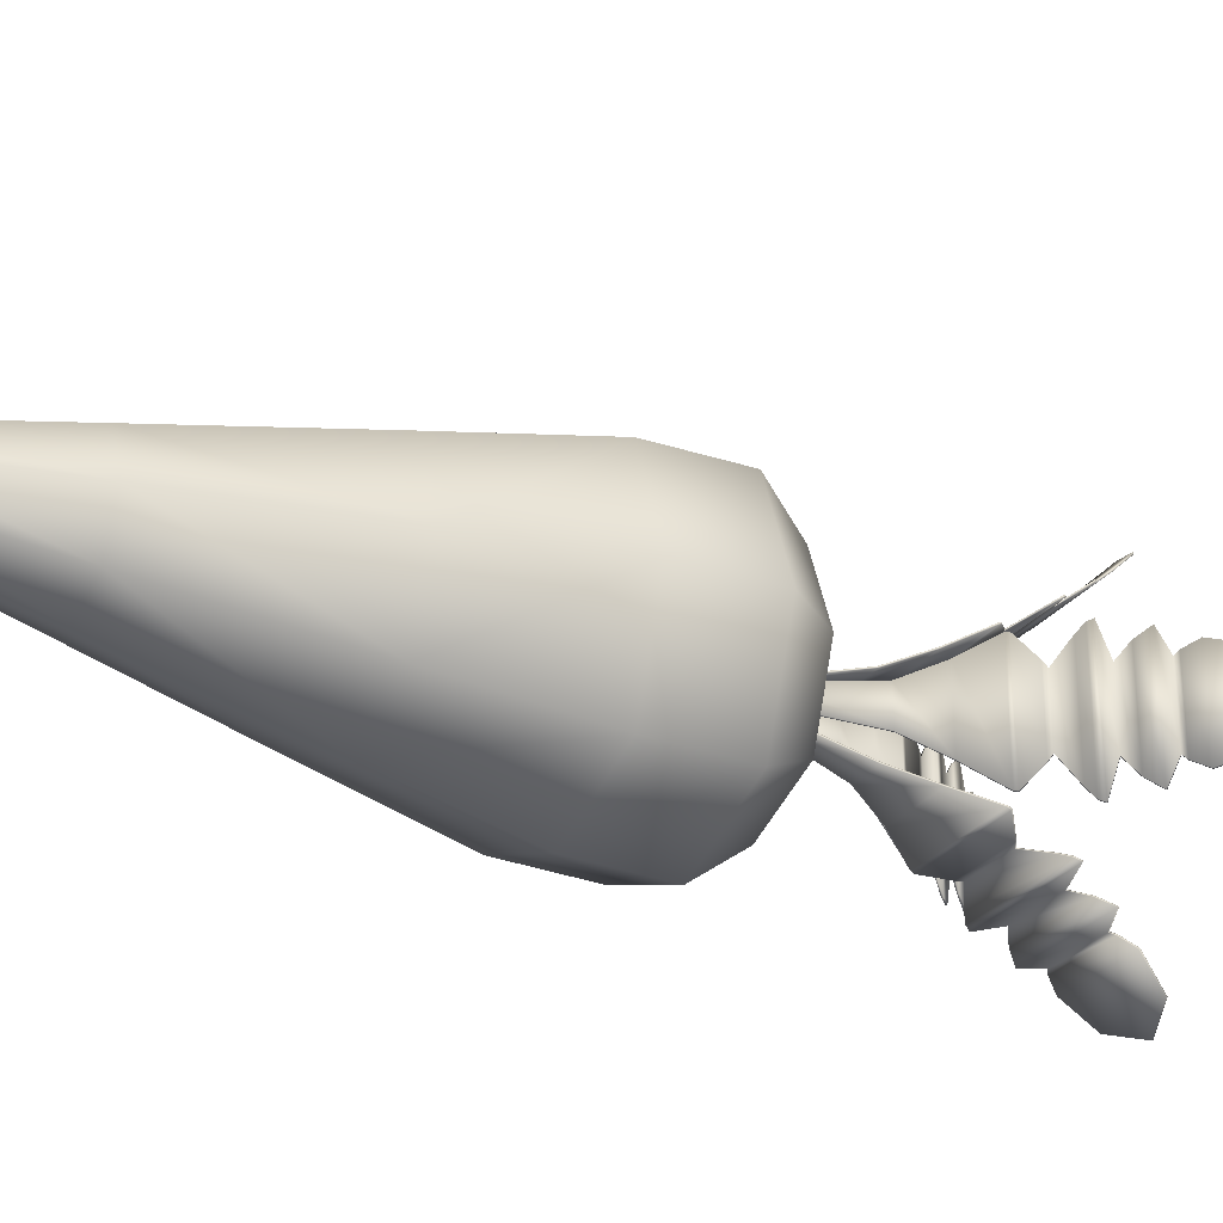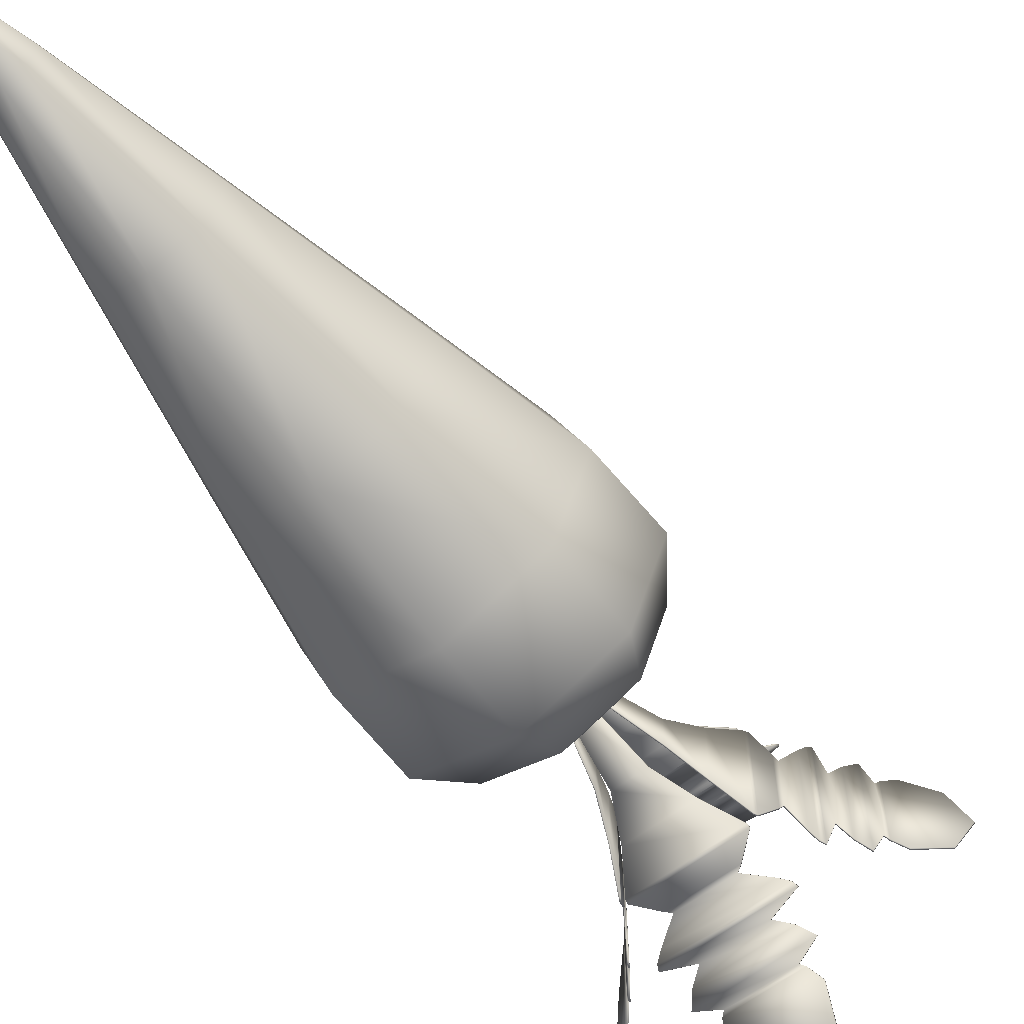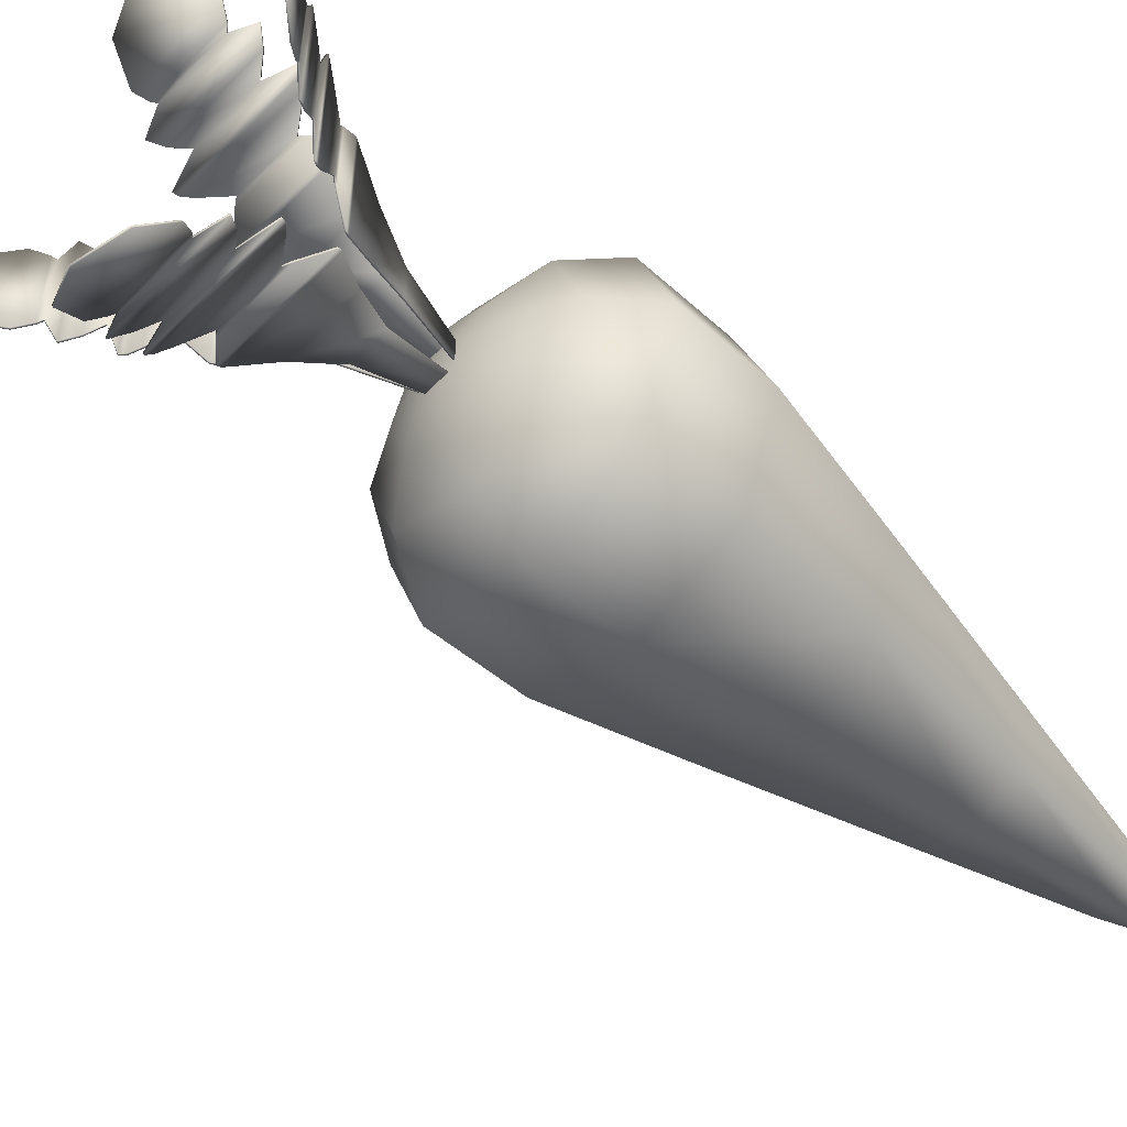
<metadata>
{"format":"obj","ext":"obj","renderer":"f3d","projection":"perspective","resolution":1024,"background":"white","views":[{"elev":-27.9,"azim":39.4,"up":"+Z"},{"elev":-61.3,"azim":16.1,"up":"+Z"},{"elev":-53.6,"azim":-154.7,"up":"+Z"}]}
</metadata>
<code>
o carrot_final_Cube.005
v -0.04765 0.212 0.03968
v -0.04765 0.212 -0.03968
v 0.02435 0.183 0.03968
v 0.02435 0.183 -0.03968
v 0.04664 0.3427 -0
v -0.08875 0.005456 -0
v -0.01602 0.323 0.05199
v -0.01602 0.323 -0.05199
v 0.0783 0.2852 -0.05199
v 0.0783 0.2852 0.05199
v 0.02669 0.3456 0.02006
v 0.02669 0.3456 -0.02006
v 0.06308 0.331 -0.02006
v 0.06308 0.331 0.02006
v -0.0844 0.04441 -0.01072
v -0.0844 0.04441 0.01072
v -0.06495 0.0366 -0.01072
v -0.06495 0.0366 0.01072
v -0.06115 0.2174 -0
v 0.005985 0.3414 0.03809
v 0.01957 0.3485 -0
v -0.03218 0.281 -0.0513
v -0.01165 0.1975 -0.05457
v 0.04489 0.3383 -0.02791
v 0.0609 0.2436 -0.0513
v 0.03785 0.1776 -0
v 0.0702 0.3282 -0
v 0.0609 0.2436 0.0513
v -0.01165 0.1975 0.05457
v 0.04489 0.3383 0.02791
v -0.08817 0.04592 -0
v -0.07468 0.0405 -0.01487
v -0.06119 0.03509 -0
v -0.07468 0.0405 0.01487
v -0.02382 0.1039 -0.02411
v -0.06757 0.1215 -0.02411
v -0.06757 0.1215 0.02411
v -0.02382 0.1039 0.02411
v -0.03218 0.281 0.0513
v 0.005985 0.3414 -0.03809
v 0.0751 0.3136 -0.03809
v 0.0751 0.3136 0.03809
v 0.03114 0.3041 0.07149
v 0.09599 0.2781 -0
v 0.03114 0.3041 -0.07149
v -0.03371 0.3301 -0
v 0.05397 0.3391 -0.008322
v -0.0837 0.008516 0.003628
v -0.09028 0.01116 -0.003628
v -0.09028 0.01116 0.003628
v -0.0837 0.008516 -0.003628
v 0.03887 0.3452 0.008322
v 0.03887 0.3452 -0.008322
v 0.05397 0.3391 0.008322
v -0.007011 0.3466 -0
v 0.04054 0.3275 -0.05242
v 0.0881 0.3084 -0
v 0.04054 0.3275 0.05242
v -0.04569 0.1127 -0.03317
v -0.07579 0.1248 -0
v -0.0156 0.1006 -0
v -0.04569 0.1127 0.03317
v 0.01436 0.2623 0.07054
v 0.07836 0.2366 -0
v 0.01436 0.2623 -0.07054
v -0.04963 0.288 -0
v 0.03336 0.3471 -0
v 0.04631 0.3419 -0.01427
v 0.05926 0.3367 -0
v 0.04631 0.3419 0.01427
v -0.09187 0.01434 -0
v -0.08611 0.01203 -0.006344
v -0.08036 0.009717 -0
v -0.08611 0.01203 0.006344
v 0.04829 0.3308 0.004373
v 0.04829 0.3308 -0.004373
v 0.1785 0.4363 -0
v 0.101 0.3899 0.02889
v 0.101 0.3899 -0.02889
v 0.1233 0.4069 -0.03339
v 0.1233 0.4069 0.03339
v 0.1103 0.3974 0.01542
v 0.1103 0.3974 -0.01542
v 0.1692 0.4324 -0.01867
v 0.1692 0.4324 0.01867
v 0.1441 0.4199 0.01777
v 0.1441 0.4199 -0.01777
v 0.1528 0.4245 -0.02367
v 0.1528 0.4245 0.02367
v 0.1394 0.4171 0.02991
v 0.1394 0.4171 -0.02991
v 0.1275 0.4097 0.01705
v 0.1275 0.4097 -0.01705
v 0.07244 0.362 0.009159
v 0.07244 0.362 -0.009159
v 0.08627 0.3765 -0.01834
v 0.08627 0.3765 0.01834
v 0.1331 0.4133 -0.02485
v 0.1331 0.4133 0.02485
v 0.1086 0.396 0.01851
v 0.1086 0.396 -0.01851
v 0.1461 0.421 0.01994
v 0.1461 0.421 -0.01994
v 0.1176 0.4028 -0.02766
v 0.1176 0.4028 0.02766
v 0.1209 0.4052 -0.03218
v 0.1209 0.4052 0.03218
v 0.09957 0.3887 -0.02876
v 0.09957 0.3887 0.02876
v 0.03719 0.3352 0.004373
v 0.03719 0.3352 -0.004373
v 0.01608 0.5015 -0
v 0.03998 0.4144 0.02889
v 0.03998 0.4144 -0.02889
v 0.03564 0.4421 -0.03339
v 0.03564 0.4421 0.03339
v 0.03846 0.4263 0.01542
v 0.03846 0.4263 -0.01542
v 0.0201 0.4923 -0.01867
v 0.0201 0.4923 0.01867
v 0.02957 0.4659 0.01777
v 0.02957 0.4659 -0.01777
v 0.02657 0.4752 -0.02367
v 0.02657 0.4752 0.02367
v 0.0311 0.4606 0.02991
v 0.0311 0.4606 -0.02991
v 0.03455 0.4471 0.01705
v 0.03455 0.4471 -0.01705
v 0.04137 0.3745 0.009159
v 0.04137 0.3745 -0.009159
v 0.04138 0.3945 -0.01834
v 0.04138 0.3945 0.01834
v 0.03299 0.4535 -0.02485
v 0.03299 0.4535 0.02485
v 0.03878 0.4241 0.01851
v 0.03878 0.4241 -0.01851
v 0.02891 0.468 0.01994
v 0.02891 0.468 -0.01994
v 0.03698 0.4352 -0.02766
v 0.03698 0.4352 0.02766
v 0.03622 0.4392 -0.03218
v 0.03622 0.4392 0.03218
v 0.04018 0.4125 -0.02876
v 0.04018 0.4125 0.02876
v 0.04774 0.3313 0.004373
v 0.04774 0.3313 -0.004373
v 0.1783 0.437 -0
v 0.1006 0.3905 0.02889
v 0.1006 0.3905 -0.02889
v 0.1229 0.4076 -0.03339
v 0.1229 0.4076 0.03339
v 0.1099 0.3981 0.01542
v 0.1099 0.3981 -0.01542
v 0.169 0.4332 -0.01867
v 0.169 0.4332 0.01867
v 0.1439 0.4206 0.01777
v 0.1439 0.4206 -0.01777
v 0.1525 0.4253 -0.02367
v 0.1525 0.4253 0.02367
v 0.1391 0.4179 0.02991
v 0.1391 0.4179 -0.02991
v 0.1272 0.4104 0.01705
v 0.1272 0.4104 -0.01705
v 0.07193 0.3626 0.009159
v 0.07193 0.3626 -0.009159
v 0.08581 0.3771 -0.01834
v 0.08581 0.3771 0.01834
v 0.1328 0.4141 -0.02485
v 0.1328 0.4141 0.02485
v 0.1082 0.3967 0.01851
v 0.1082 0.3967 -0.01851
v 0.1458 0.4217 0.01994
v 0.1458 0.4217 -0.01994
v 0.1172 0.4035 -0.02766
v 0.1172 0.4035 0.02766
v 0.1205 0.4059 -0.03218
v 0.1205 0.4059 0.03218
v 0.09914 0.3893 -0.02876
v 0.09914 0.3893 0.02876
v 0.03794 0.3352 0.004373
v 0.03794 0.3352 -0.004373
v 0.01677 0.5019 -0
v 0.04073 0.4146 0.02889
v 0.04073 0.4146 -0.02889
v 0.03638 0.4423 -0.03339
v 0.03638 0.4423 0.03339
v 0.03921 0.4265 0.01542
v 0.03921 0.4265 -0.01542
v 0.0208 0.4927 -0.01867
v 0.0208 0.4927 0.01867
v 0.03029 0.4662 0.01777
v 0.03029 0.4662 -0.01777
v 0.02728 0.4756 -0.02367
v 0.02728 0.4756 0.02367
v 0.03183 0.4609 0.02991
v 0.03183 0.4609 -0.02991
v 0.03528 0.4473 0.01705
v 0.03528 0.4473 -0.01705
v 0.04213 0.3746 0.009159
v 0.04213 0.3746 -0.009159
v 0.04214 0.3946 -0.01834
v 0.04214 0.3946 0.01834
v 0.03372 0.4538 -0.02485
v 0.03372 0.4538 0.02485
v 0.03953 0.4243 0.01851
v 0.03953 0.4243 -0.01851
v 0.02962 0.4684 0.01994
v 0.02962 0.4684 -0.01994
v 0.03772 0.4354 -0.02766
v 0.03772 0.4354 0.02766
v 0.03696 0.4394 -0.03218
v 0.03696 0.4394 0.03218
v 0.04093 0.4127 -0.02876
v 0.04093 0.4127 0.02876
v 0.03877 0.3346 -0.006119
v 0.04671 0.3314 -0.006119
v 0.09728 0.4689 -0.08951
v 0.04375 0.4129 -0.03364
v 0.09725 0.3914 -0.03364
v 0.1098 0.4123 -0.04831
v 0.04917 0.4366 -0.04831
v 0.06041 0.4175 -0.03961
v 0.08838 0.4062 -0.03961
v 0.1116 0.4555 -0.0822
v 0.07774 0.4691 -0.0822
v 0.07074 0.4493 -0.06315
v 0.103 0.4364 -0.06315
v 0.1111 0.4412 -0.06955
v 0.06818 0.4585 -0.06955
v 0.05811 0.4498 -0.05968
v 0.1124 0.428 -0.05968
v 0.06557 0.4346 -0.05125
v 0.09651 0.4222 -0.05125
v 0.0486 0.3716 -0.01713
v 0.06522 0.3649 -0.01713
v 0.08047 0.3788 -0.02474
v 0.04719 0.3922 -0.02474
v 0.1056 0.4244 -0.0552
v 0.06052 0.4425 -0.0552
v 0.05689 0.4168 -0.03847
v 0.09047 0.4033 -0.03847
v 0.06942 0.4518 -0.06459
v 0.1056 0.4372 -0.06459
v 0.1024 0.4089 -0.04441
v 0.05218 0.4291 -0.04441
v 0.1077 0.4105 -0.04665
v 0.04935 0.4339 -0.04665
v 0.09649 0.3899 -0.03273
v 0.04325 0.4112 -0.03273
v 0.03877 0.3346 0.006119
v 0.04671 0.3314 0.006119
v 0.09728 0.4689 0.08951
v 0.04375 0.4129 0.03364
v 0.09725 0.3914 0.03364
v 0.1098 0.4123 0.04831
v 0.04917 0.4366 0.04831
v 0.06041 0.4175 0.03961
v 0.08838 0.4062 0.03961
v 0.1116 0.4555 0.0822
v 0.07774 0.4691 0.0822
v 0.07074 0.4493 0.06315
v 0.103 0.4364 0.06315
v 0.1111 0.4412 0.06955
v 0.06818 0.4585 0.06955
v 0.05811 0.4498 0.05968
v 0.1124 0.428 0.05968
v 0.06557 0.4346 0.05125
v 0.09651 0.4222 0.05125
v 0.0486 0.3716 0.01713
v 0.06522 0.3649 0.01713
v 0.08047 0.3788 0.02474
v 0.04719 0.3922 0.02474
v 0.1056 0.4244 0.0552
v 0.06052 0.4425 0.0552
v 0.05689 0.4168 0.03847
v 0.09047 0.4033 0.03847
v 0.06942 0.4518 0.06459
v 0.1056 0.4372 0.06459
v 0.1024 0.4089 0.04441
v 0.05218 0.4291 0.04441
v 0.1077 0.4105 0.04665
v 0.04935 0.4339 0.04665
v 0.09649 0.3899 0.03273
v 0.04325 0.4112 0.03273
v 0.03867 0.3343 -0.006838
v 0.04661 0.3311 -0.006838
v 0.09704 0.4683 -0.09
v 0.04359 0.4125 -0.03429
v 0.09708 0.391 -0.03429
v 0.1096 0.4118 -0.04891
v 0.04897 0.4361 -0.04891
v 0.06023 0.417 -0.04023
v 0.0882 0.4058 -0.04023
v 0.1114 0.455 -0.08271
v 0.0775 0.4686 -0.08271
v 0.07052 0.4488 -0.06371
v 0.1028 0.4359 -0.06371
v 0.1109 0.4407 -0.07008
v 0.06796 0.4579 -0.07008
v 0.0579 0.4492 -0.06025
v 0.1122 0.4274 -0.06025
v 0.06537 0.4341 -0.05184
v 0.09631 0.4217 -0.05184
v 0.04848 0.3713 -0.01783
v 0.0651 0.3646 -0.01783
v 0.08032 0.3785 -0.02541
v 0.04704 0.3918 -0.02541
v 0.1054 0.4239 -0.05578
v 0.06031 0.442 -0.05578
v 0.05672 0.4164 -0.0391
v 0.0903 0.4029 -0.0391
v 0.0692 0.4512 -0.06514
v 0.1054 0.4367 -0.06514
v 0.1022 0.4085 -0.04502
v 0.05199 0.4286 -0.04502
v 0.1076 0.41 -0.04726
v 0.04916 0.4334 -0.04726
v 0.09633 0.3895 -0.03338
v 0.04308 0.4108 -0.03338
v 0.03867 0.3343 0.006838
v 0.04661 0.3311 0.006838
v 0.09704 0.4683 0.09
v 0.04359 0.4125 0.03429
v 0.09708 0.391 0.03429
v 0.1096 0.4118 0.04891
v 0.04897 0.4361 0.04891
v 0.06023 0.417 0.04023
v 0.0882 0.4058 0.04023
v 0.1114 0.455 0.08271
v 0.0775 0.4686 0.08271
v 0.07052 0.4488 0.06371
v 0.1028 0.4359 0.06371
v 0.1109 0.4407 0.07008
v 0.06796 0.4579 0.07008
v 0.0579 0.4492 0.06025
v 0.1122 0.4274 0.06025
v 0.06537 0.4341 0.05184
v 0.09631 0.4217 0.05184
v 0.04848 0.3713 0.01783
v 0.0651 0.3646 0.01783
v 0.08032 0.3785 0.02541
v 0.04704 0.3918 0.02541
v 0.1054 0.4239 0.05578
v 0.06031 0.442 0.05578
v 0.05672 0.4164 0.0391
v 0.0903 0.4029 0.0391
v 0.0692 0.4512 0.06514
v 0.1054 0.4367 0.06514
v 0.1022 0.4085 0.04502
v 0.05199 0.4286 0.04502
v 0.1076 0.41 0.04726
v 0.04916 0.4334 0.04726
v 0.09633 0.3895 0.03338
v 0.04308 0.4108 0.03338
g carrot_final_Cube.005_carrot_final
f 7 20 55 46
f 20 11 21 55
f 55 21 12 40
f 46 55 40 8
f 8 40 56 45
f 40 12 24 56
f 56 24 13 41
f 45 56 41 9
f 9 41 57 44
f 41 13 27 57
f 57 27 14 42
f 44 57 42 10
f 10 42 58 43
f 42 14 30 58
f 58 30 11 20
f 43 58 20 7
f 2 23 59 36
f 23 4 35 59
f 59 35 17 32
f 36 59 32 15
f 1 19 60 37
f 19 2 36 60
f 60 36 15 31
f 37 60 31 16
f 4 26 61 35
f 26 3 38 61
f 61 38 18 33
f 35 61 33 17
f 3 29 62 38
f 29 1 37 62
f 62 37 16 34
f 38 62 34 18
f 3 28 63 29
f 28 10 43 63
f 63 43 7 39
f 29 63 39 1
f 4 25 64 26
f 25 9 44 64
f 64 44 10 28
f 26 64 28 3
f 2 22 65 23
f 22 8 45 65
f 65 45 9 25
f 23 65 25 4
f 1 39 66 19
f 39 7 46 66
f 66 46 8 22
f 19 66 22 2
f 5 53 67 52
f 12 21 67 53
f 11 52 67 21
f 5 47 68 53
f 13 24 68 47
f 12 53 68 24
f 5 54 69 47
f 14 27 69 54
f 13 47 69 27
f 5 52 70 54
f 11 30 70 52
f 14 54 70 30
f 6 50 71 49
f 16 31 71 50
f 15 49 71 31
f 6 49 72 51
f 15 32 72 49
f 17 51 72 32
f 6 51 73 48
f 17 33 73 51
f 18 48 73 33
f 6 48 74 50
f 18 34 74 48
f 16 50 74 34
f 85 84 77
f 109 108 79 78
f 107 106 80 81
f 100 101 83 82
f 89 88 84 85
f 90 91 87 86
f 102 103 88 89
f 99 98 91 90
f 81 80 93 92
f 75 76 95 94
f 94 95 96 97
f 92 93 98 99
f 78 79 101 100
f 86 87 103 102
f 82 83 104 105
f 105 104 106 107
f 97 96 108 109
f 155 147 154
f 179 148 149 178
f 177 151 150 176
f 170 152 153 171
f 159 155 154 158
f 160 156 157 161
f 172 159 158 173
f 169 160 161 168
f 151 162 163 150
f 145 164 165 146
f 164 167 166 165
f 162 169 168 163
f 148 170 171 149
f 156 172 173 157
f 152 175 174 153
f 175 177 176 174
f 167 179 178 166
f 75 94 164 145
f 76 75 145 146
f 77 84 154 147
f 78 100 170 148
f 79 108 178 149
f 80 106 176 150
f 81 92 162 151
f 82 105 175 152
f 83 101 171 153
f 84 88 158 154
f 86 102 172 156
f 87 91 161 157
f 88 103 173 158
f 89 85 155 159
f 90 86 156 160
f 91 98 168 161
f 92 99 169 162
f 93 80 150 163
f 94 97 167 164
f 95 76 146 165
f 96 95 165 166
f 97 109 179 167
f 98 93 163 168
f 99 90 160 169
f 100 82 152 170
f 101 79 149 171
f 102 89 159 172
f 103 87 157 173
f 85 77 147 155
f 104 83 153 174
f 105 107 177 175
f 106 104 174 176
f 107 81 151 177
f 108 96 166 178
f 109 78 148 179
f 120 112 119
f 144 113 114 143
f 142 116 115 141
f 135 117 118 136
f 124 120 119 123
f 125 121 122 126
f 137 124 123 138
f 134 125 126 133
f 116 127 128 115
f 110 129 130 111
f 129 132 131 130
f 127 134 133 128
f 113 135 136 114
f 121 137 138 122
f 117 140 139 118
f 140 142 141 139
f 132 144 143 131
f 190 189 182
f 214 213 184 183
f 212 211 185 186
f 205 206 188 187
f 194 193 189 190
f 195 196 192 191
f 207 208 193 194
f 204 203 196 195
f 186 185 198 197
f 180 181 200 199
f 199 200 201 202
f 197 198 203 204
f 183 184 206 205
f 191 192 208 207
f 187 188 209 210
f 210 209 211 212
f 202 201 213 214
f 129 110 180 199
f 110 111 181 180
f 119 112 182 189
f 135 113 183 205
f 143 114 184 213
f 141 115 185 211
f 127 116 186 197
f 140 117 187 210
f 136 118 188 206
f 123 119 189 193
f 137 121 191 207
f 126 122 192 196
f 138 123 193 208
f 120 124 194 190
f 121 125 195 191
f 133 126 196 203
f 134 127 197 204
f 115 128 198 185
f 132 129 199 202
f 111 130 200 181
f 130 131 201 200
f 144 132 202 214
f 128 133 203 198
f 125 134 204 195
f 117 135 205 187
f 114 136 206 184
f 124 137 207 194
f 122 138 208 192
f 112 120 190 182
f 118 139 209 188
f 142 140 210 212
f 139 141 211 209
f 116 142 212 186
f 131 143 213 201
f 113 144 214 183
f 225 224 217
f 249 248 219 218
f 247 246 220 221
f 240 241 223 222
f 229 228 224 225
f 230 231 227 226
f 242 243 228 229
f 239 238 231 230
f 221 220 233 232
f 215 216 235 234
f 234 235 236 237
f 232 233 238 239
f 218 219 241 240
f 226 227 243 242
f 222 223 244 245
f 245 244 246 247
f 237 236 248 249
f 295 287 294
f 319 288 289 318
f 317 291 290 316
f 310 292 293 311
f 299 295 294 298
f 300 296 297 301
f 312 299 298 313
f 309 300 301 308
f 291 302 303 290
f 285 304 305 286
f 304 307 306 305
f 302 309 308 303
f 288 310 311 289
f 296 312 313 297
f 292 315 314 293
f 315 317 316 314
f 307 319 318 306
f 215 234 304 285
f 216 215 285 286
f 217 224 294 287
f 218 240 310 288
f 219 248 318 289
f 220 246 316 290
f 221 232 302 291
f 222 245 315 292
f 223 241 311 293
f 224 228 298 294
f 226 242 312 296
f 227 231 301 297
f 228 243 313 298
f 229 225 295 299
f 230 226 296 300
f 231 238 308 301
f 232 239 309 302
f 233 220 290 303
f 234 237 307 304
f 235 216 286 305
f 236 235 305 306
f 237 249 319 307
f 238 233 303 308
f 239 230 300 309
f 240 222 292 310
f 241 219 289 311
f 242 229 299 312
f 243 227 297 313
f 225 217 287 295
f 244 223 293 314
f 245 247 317 315
f 246 244 314 316
f 247 221 291 317
f 248 236 306 318
f 249 218 288 319
f 260 252 259
f 284 253 254 283
f 282 256 255 281
f 275 257 258 276
f 264 260 259 263
f 265 261 262 266
f 277 264 263 278
f 274 265 266 273
f 256 267 268 255
f 250 269 270 251
f 269 272 271 270
f 267 274 273 268
f 253 275 276 254
f 261 277 278 262
f 257 280 279 258
f 280 282 281 279
f 272 284 283 271
f 330 329 322
f 354 353 324 323
f 352 351 325 326
f 345 346 328 327
f 334 333 329 330
f 335 336 332 331
f 347 348 333 334
f 344 343 336 335
f 326 325 338 337
f 320 321 340 339
f 339 340 341 342
f 337 338 343 344
f 323 324 346 345
f 331 332 348 347
f 327 328 349 350
f 350 349 351 352
f 342 341 353 354
f 269 250 320 339
f 250 251 321 320
f 259 252 322 329
f 275 253 323 345
f 283 254 324 353
f 281 255 325 351
f 267 256 326 337
f 280 257 327 350
f 276 258 328 346
f 263 259 329 333
f 277 261 331 347
f 266 262 332 336
f 278 263 333 348
f 260 264 334 330
f 261 265 335 331
f 273 266 336 343
f 274 267 337 344
f 255 268 338 325
f 272 269 339 342
f 251 270 340 321
f 270 271 341 340
f 284 272 342 354
f 268 273 343 338
f 265 274 344 335
f 257 275 345 327
f 254 276 346 324
f 264 277 347 334
f 262 278 348 332
f 252 260 330 322
f 258 279 349 328
f 282 280 350 352
f 279 281 351 349
f 256 282 352 326
f 271 283 353 341
f 253 284 354 323

</code>
